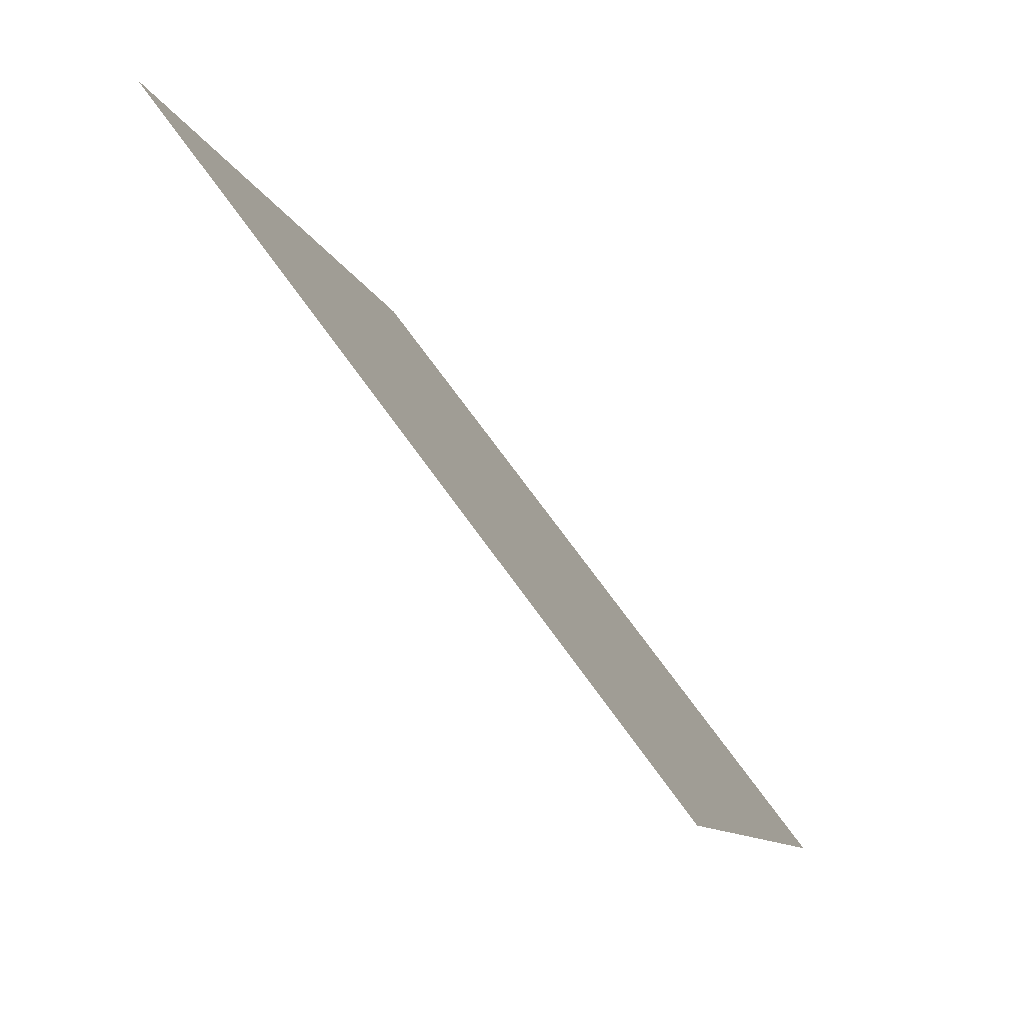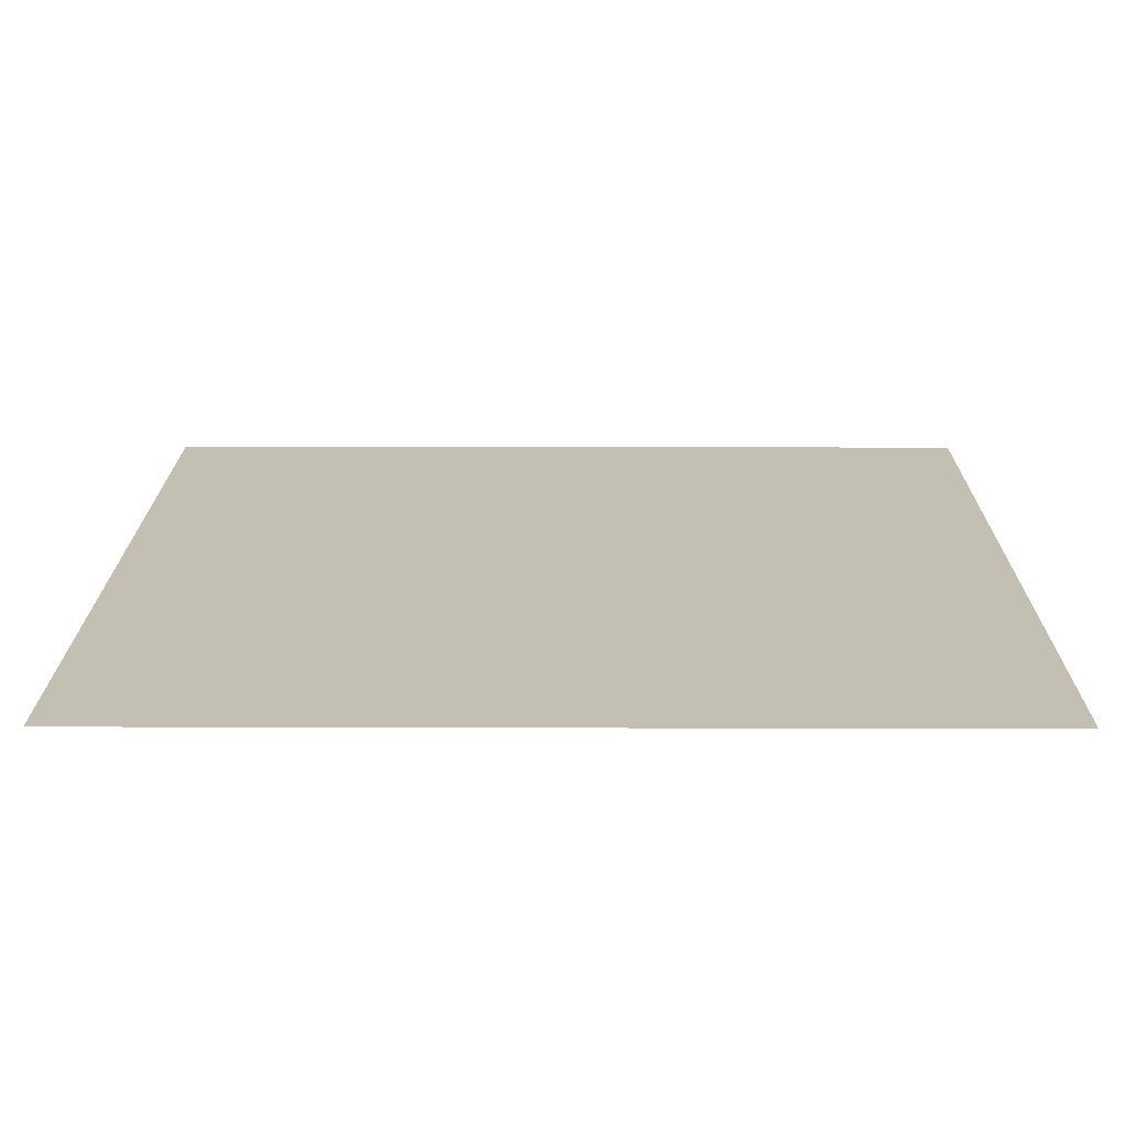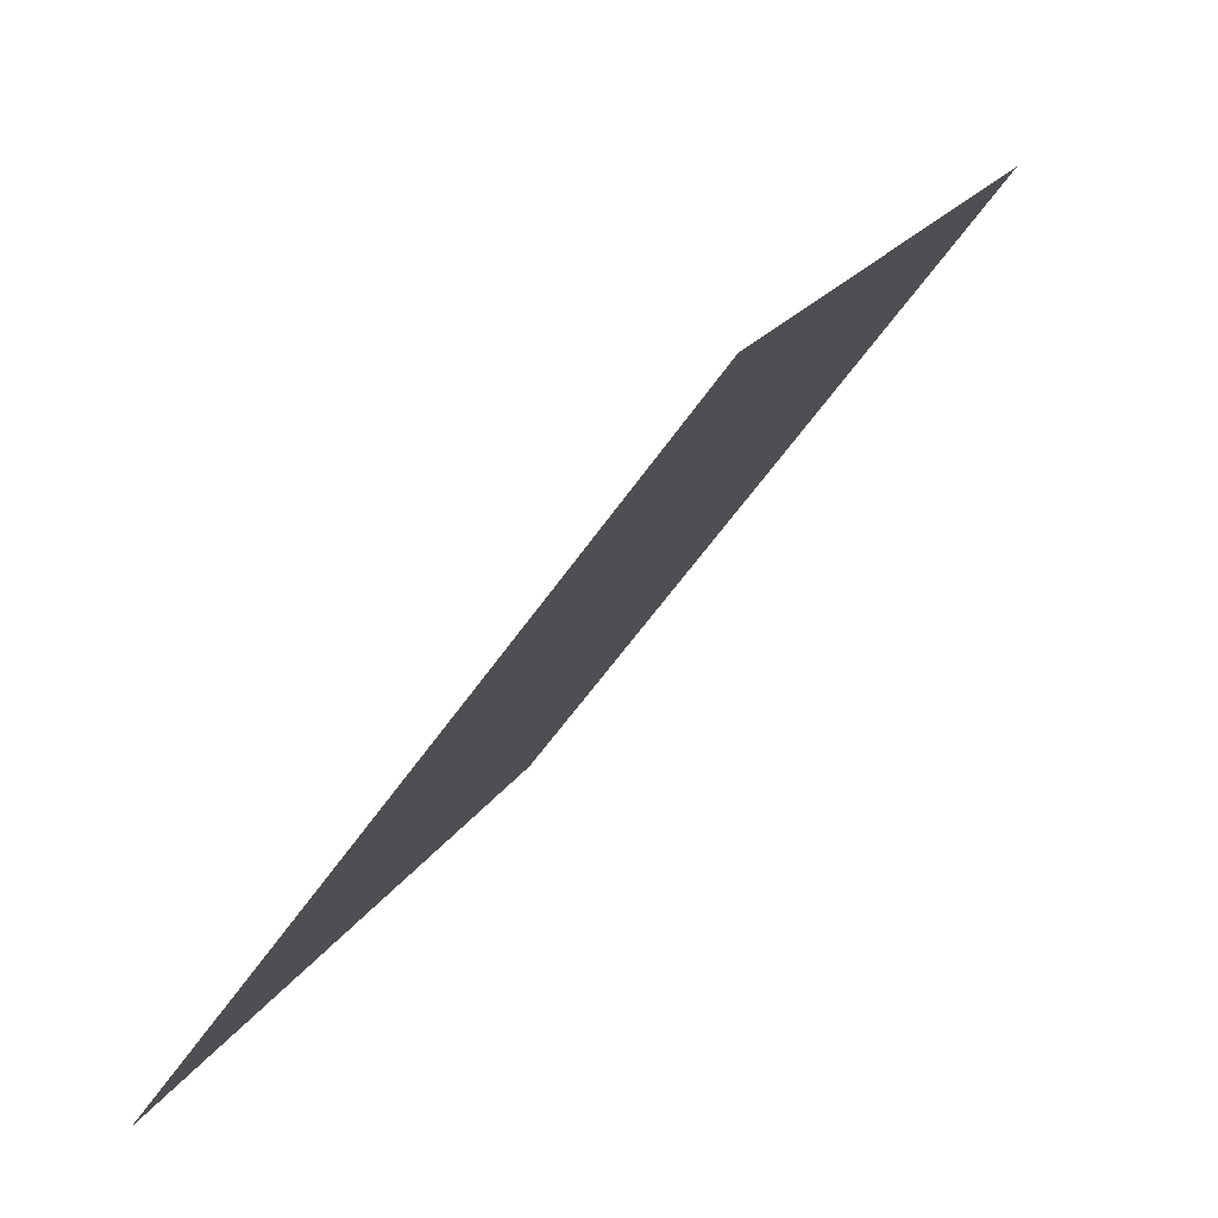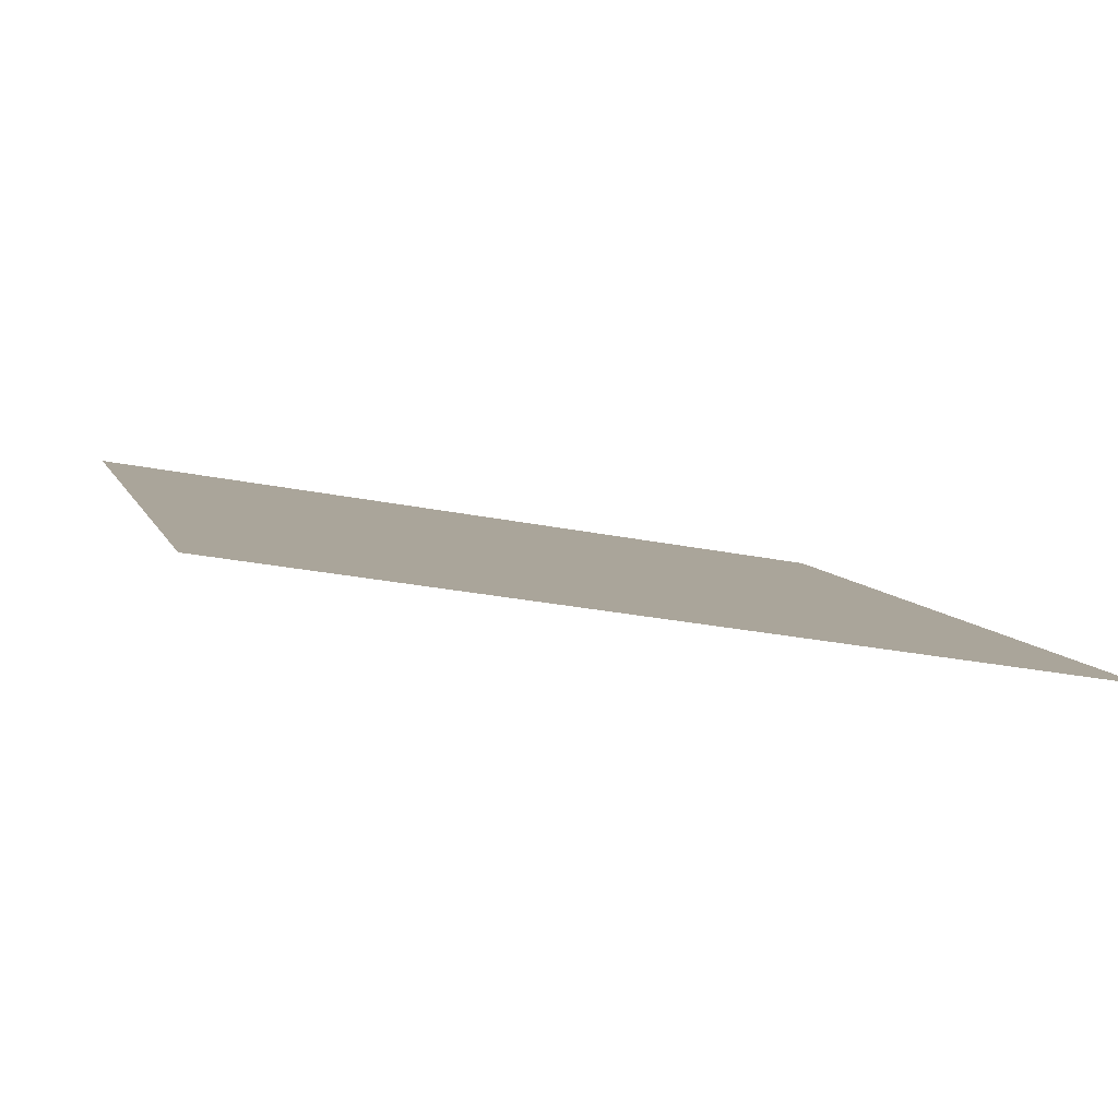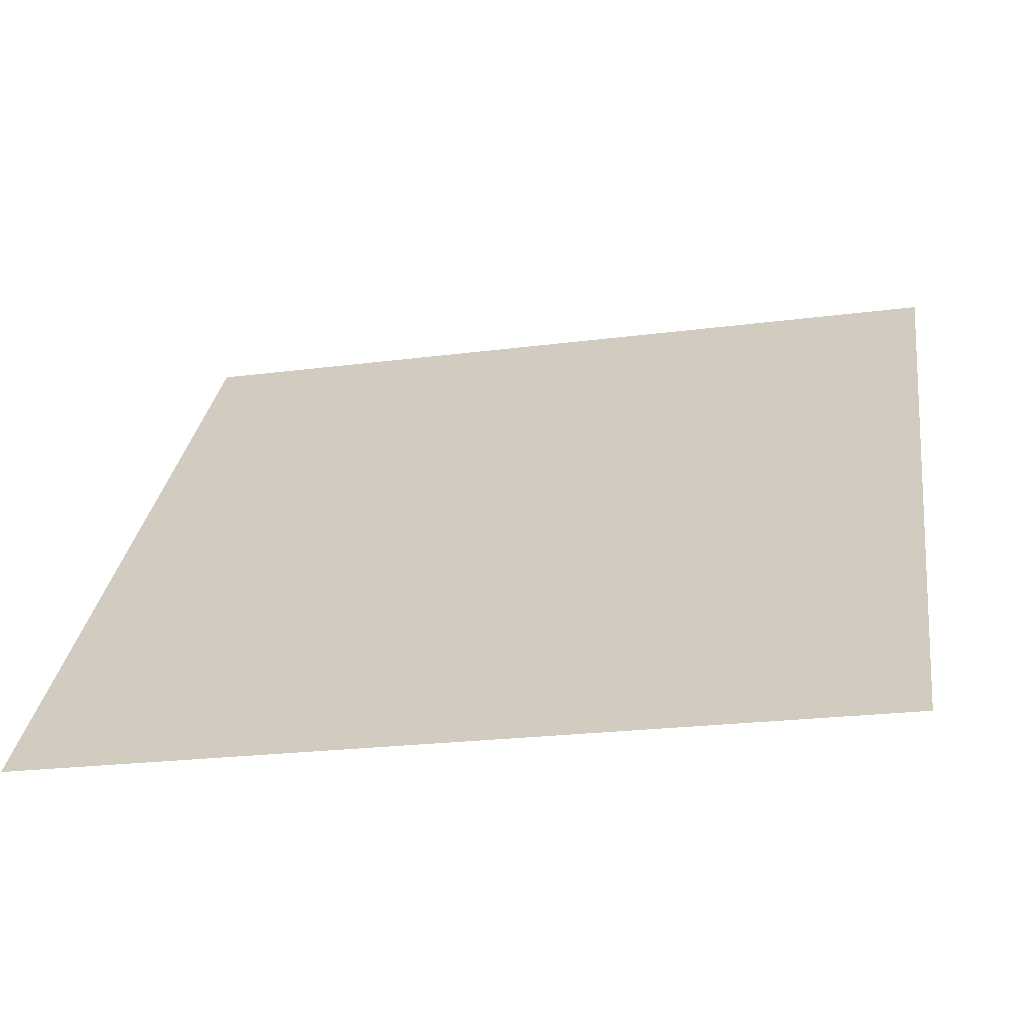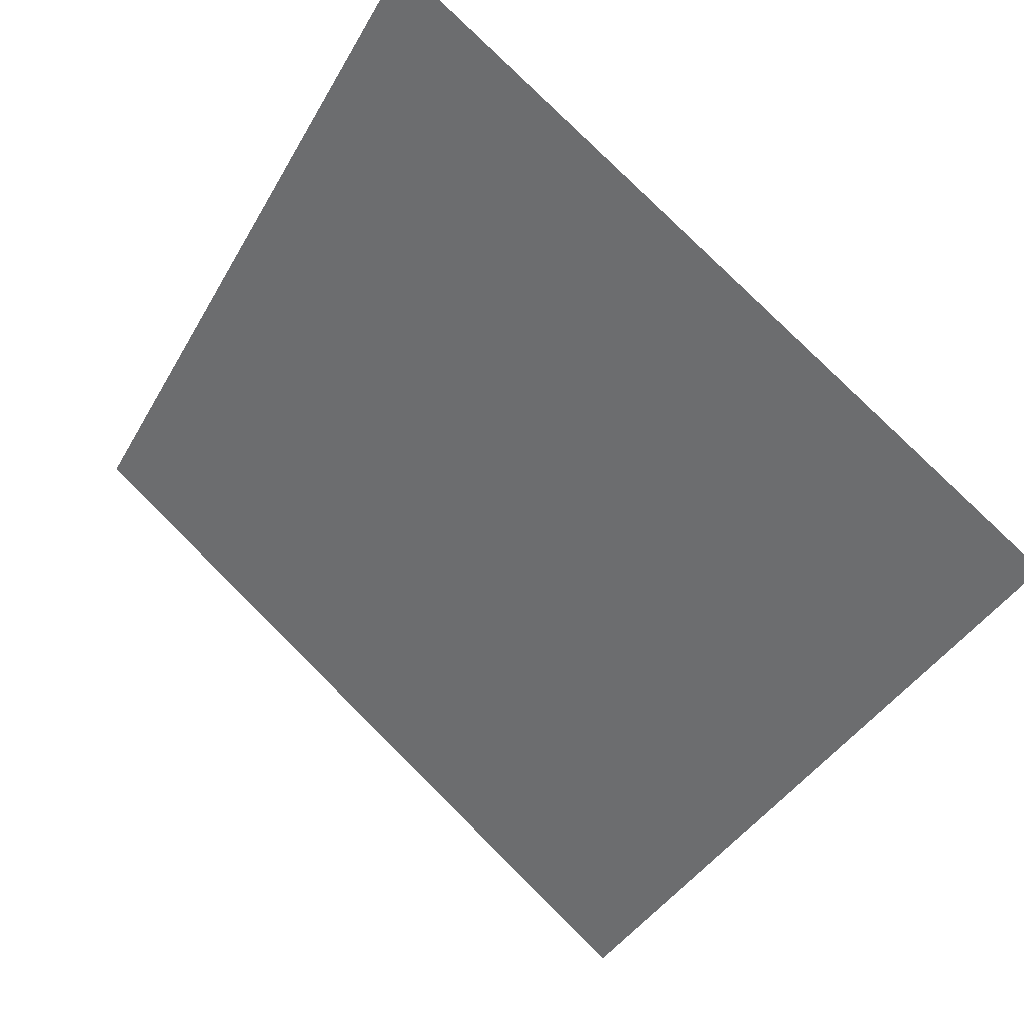
<metadata>
{"format":"obj","ext":"obj","renderer":"f3d","projection":"perspective","resolution":1024,"background":"white","views":[{"elev":-9.2,"azim":-78.3,"up":"+Z"},{"elev":71.0,"azim":178.9,"up":"+Z"},{"elev":17.7,"azim":109.4,"up":"+Z"},{"elev":-30.9,"azim":162.8,"up":"+Y"},{"elev":-24.9,"azim":11.4,"up":"+Z"},{"elev":-41.2,"azim":63.6,"up":"+Y"}]}
</metadata>
<code>
v -0.05377 0.9563 0.7337
v -0.06033 0.9565 0.7337
v -0.06021 0.9604 0.739
v -0.05365 0.9602 0.7389
f 4 3 2 1

</code>
